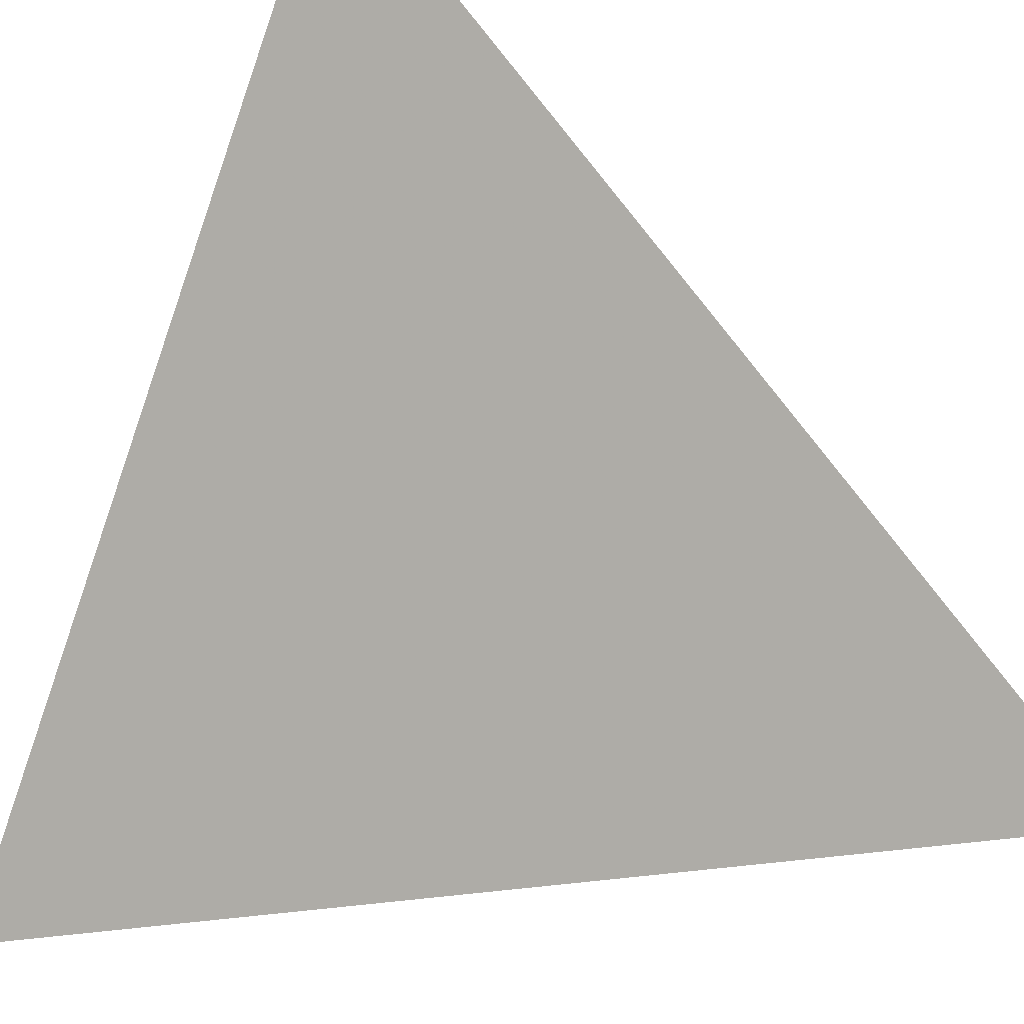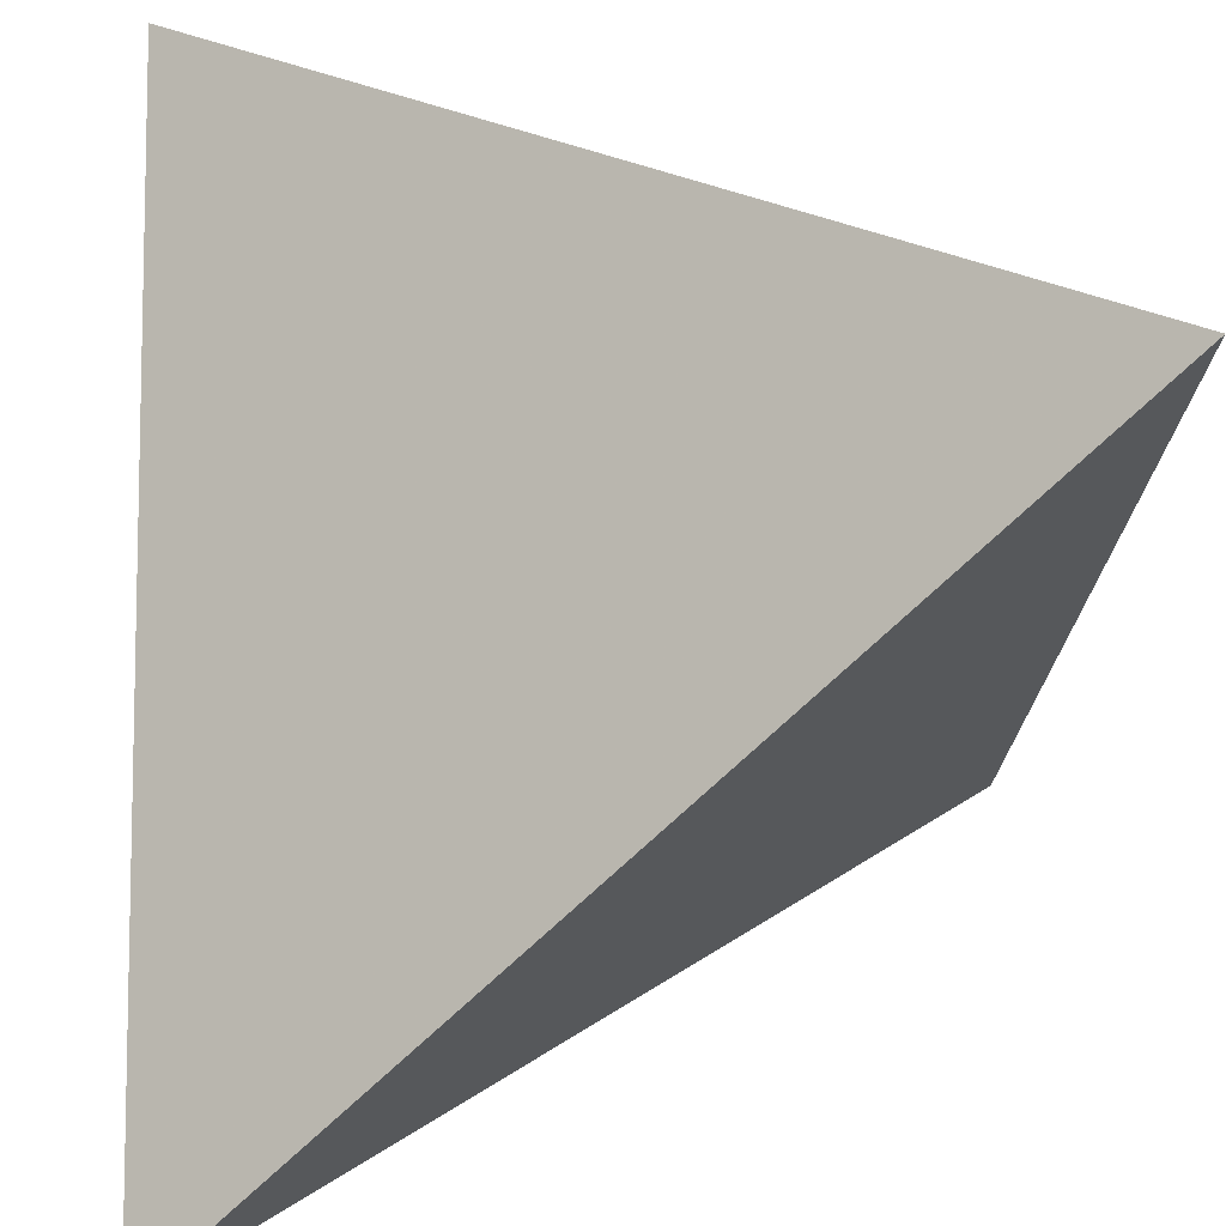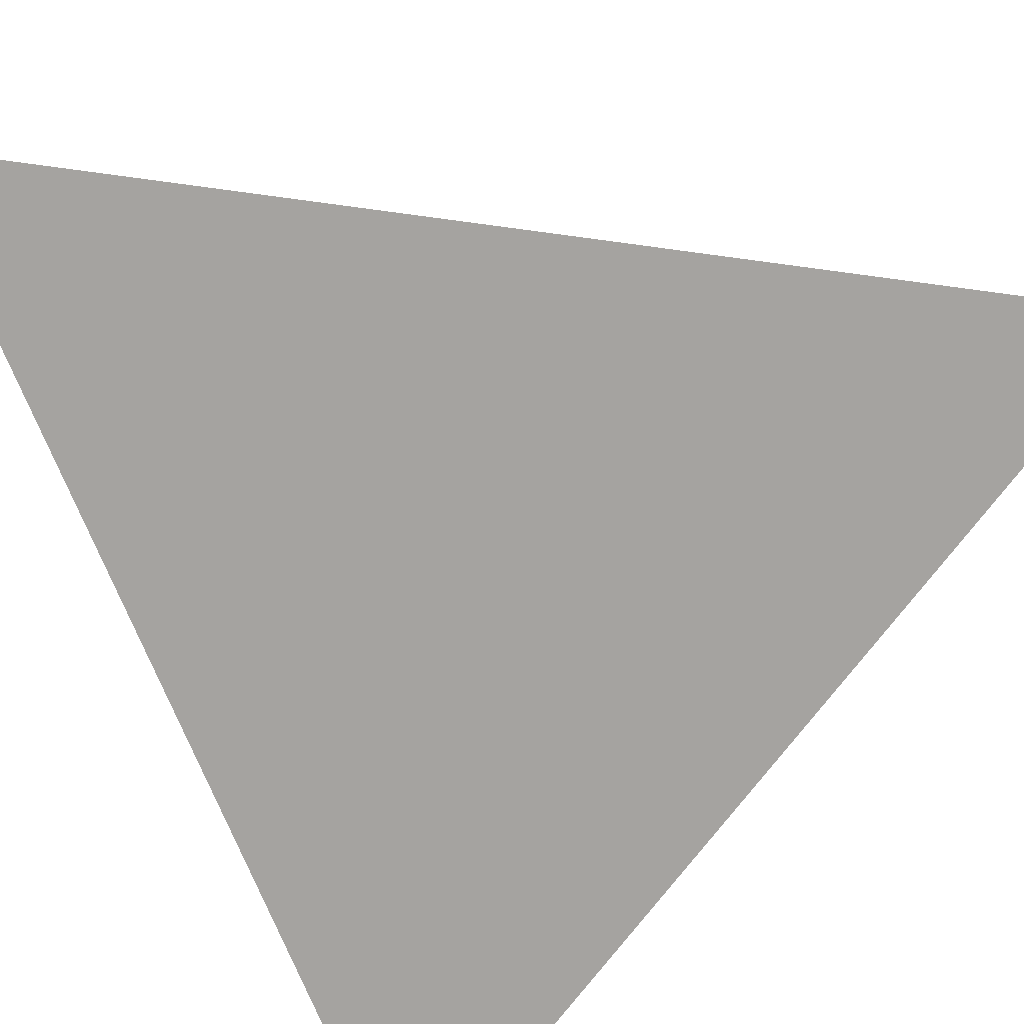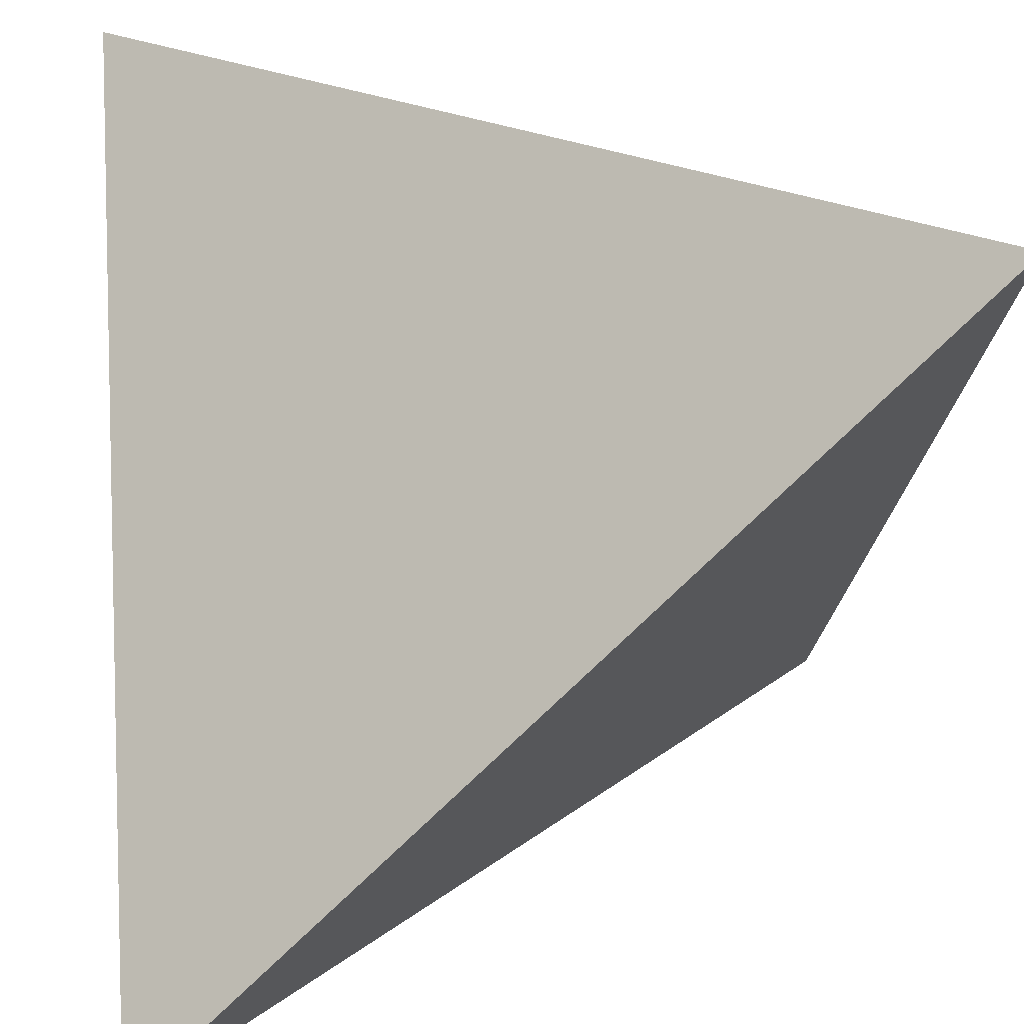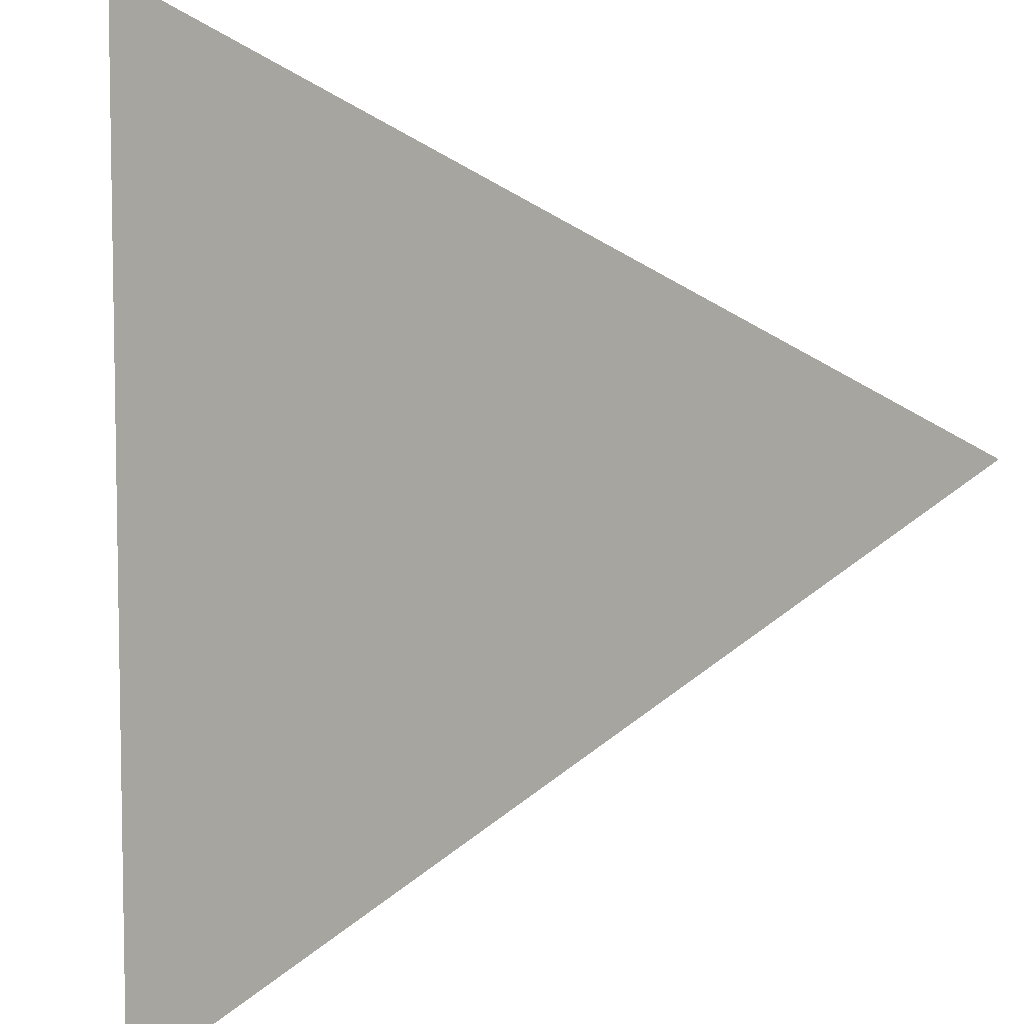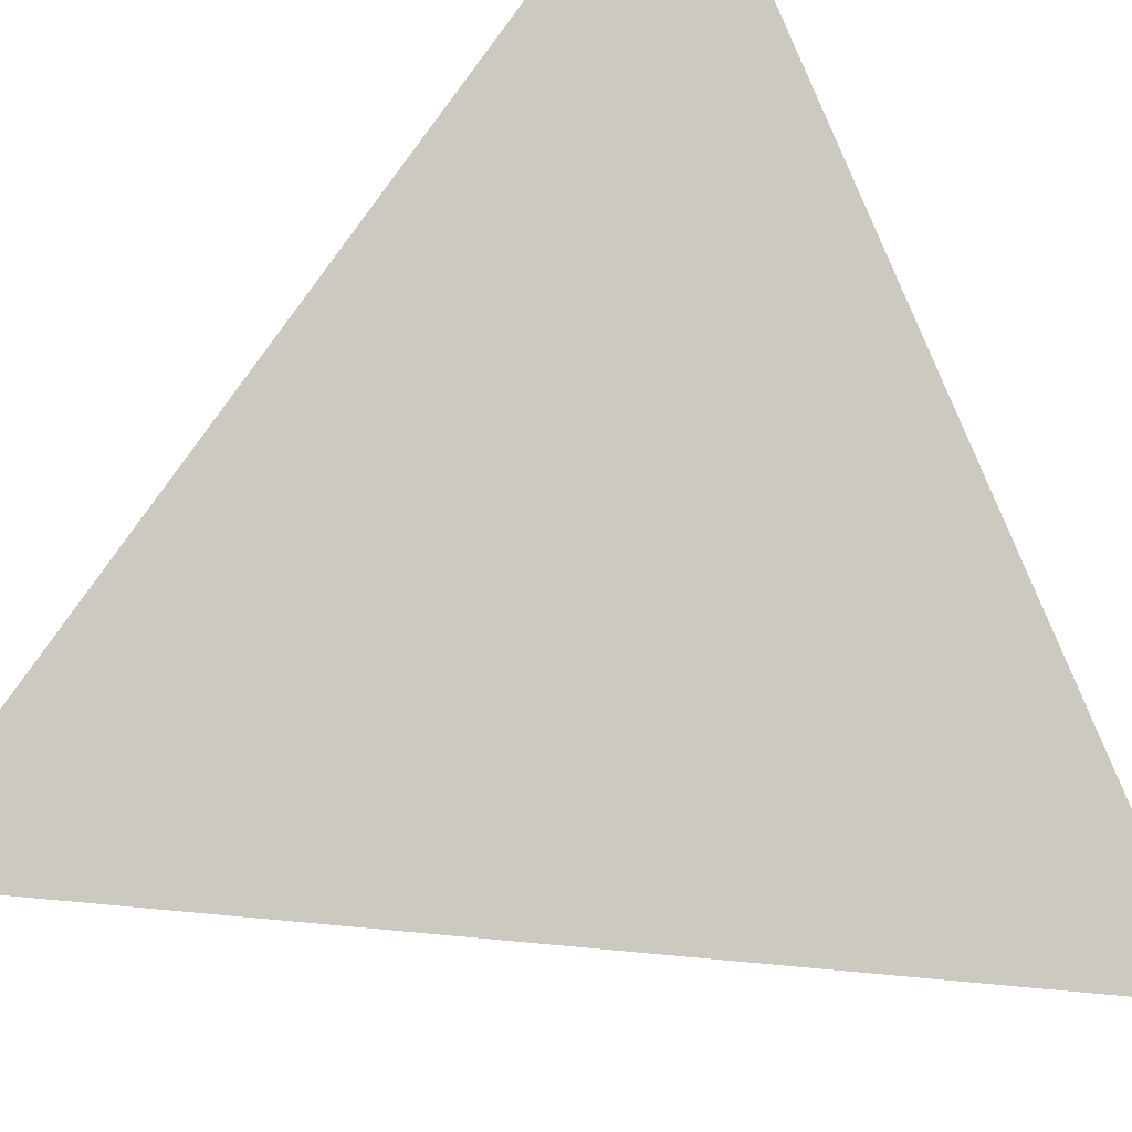
<metadata>
{"format":"obj","ext":"obj","renderer":"f3d","projection":"perspective","resolution":1024,"background":"white","views":[{"elev":-27.6,"azim":151.9,"up":"+Z"},{"elev":26.2,"azim":-2.3,"up":"+Y"},{"elev":50.7,"azim":-124.3,"up":"+Z"},{"elev":24.6,"azim":-5.6,"up":"+Y"},{"elev":-48.2,"azim":-88.0,"up":"+Y"},{"elev":-38.1,"azim":-54.9,"up":"+Z"}]}
</metadata>
<code>
v 1 1 1
v -1 -1 1
v -1 1 -1
v 1 -1 -1
f 1 2 3
f 1 4 2
f 1 3 4
f 2 4 3

</code>
